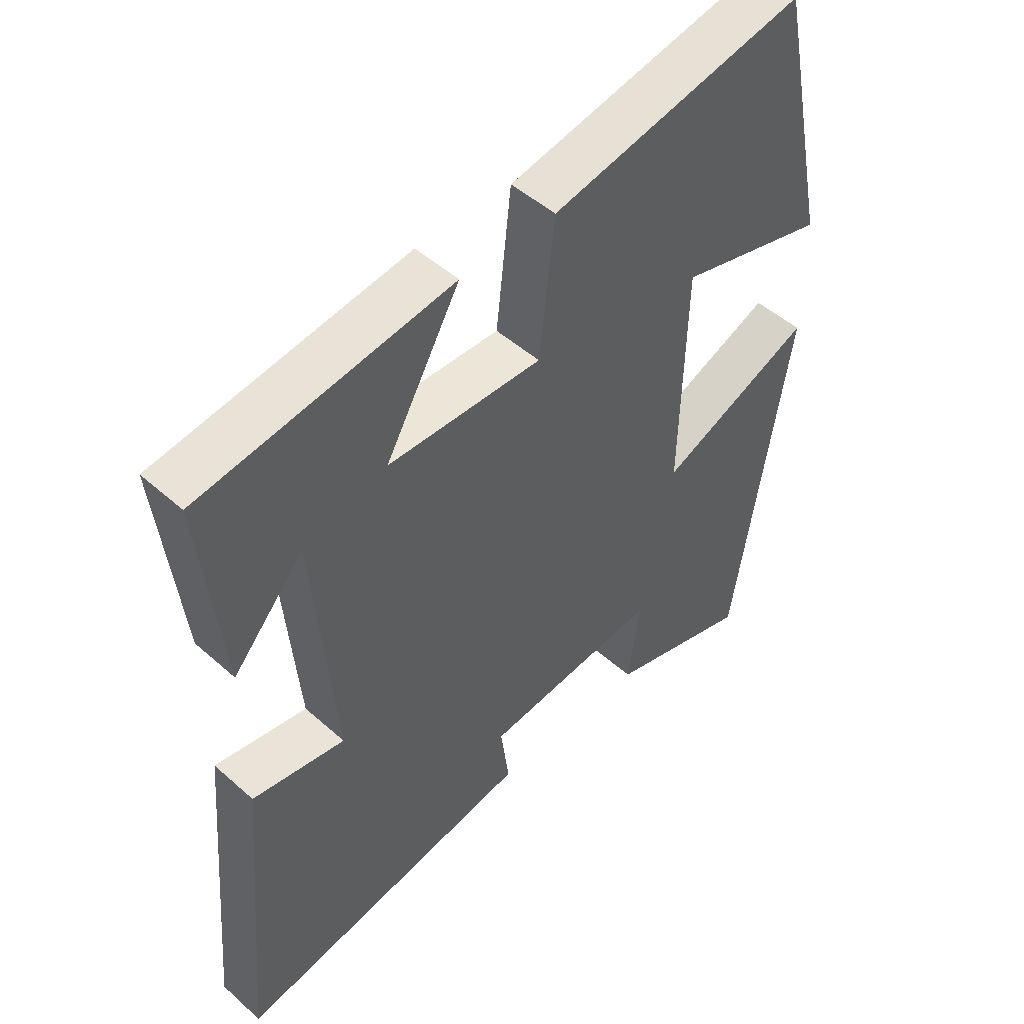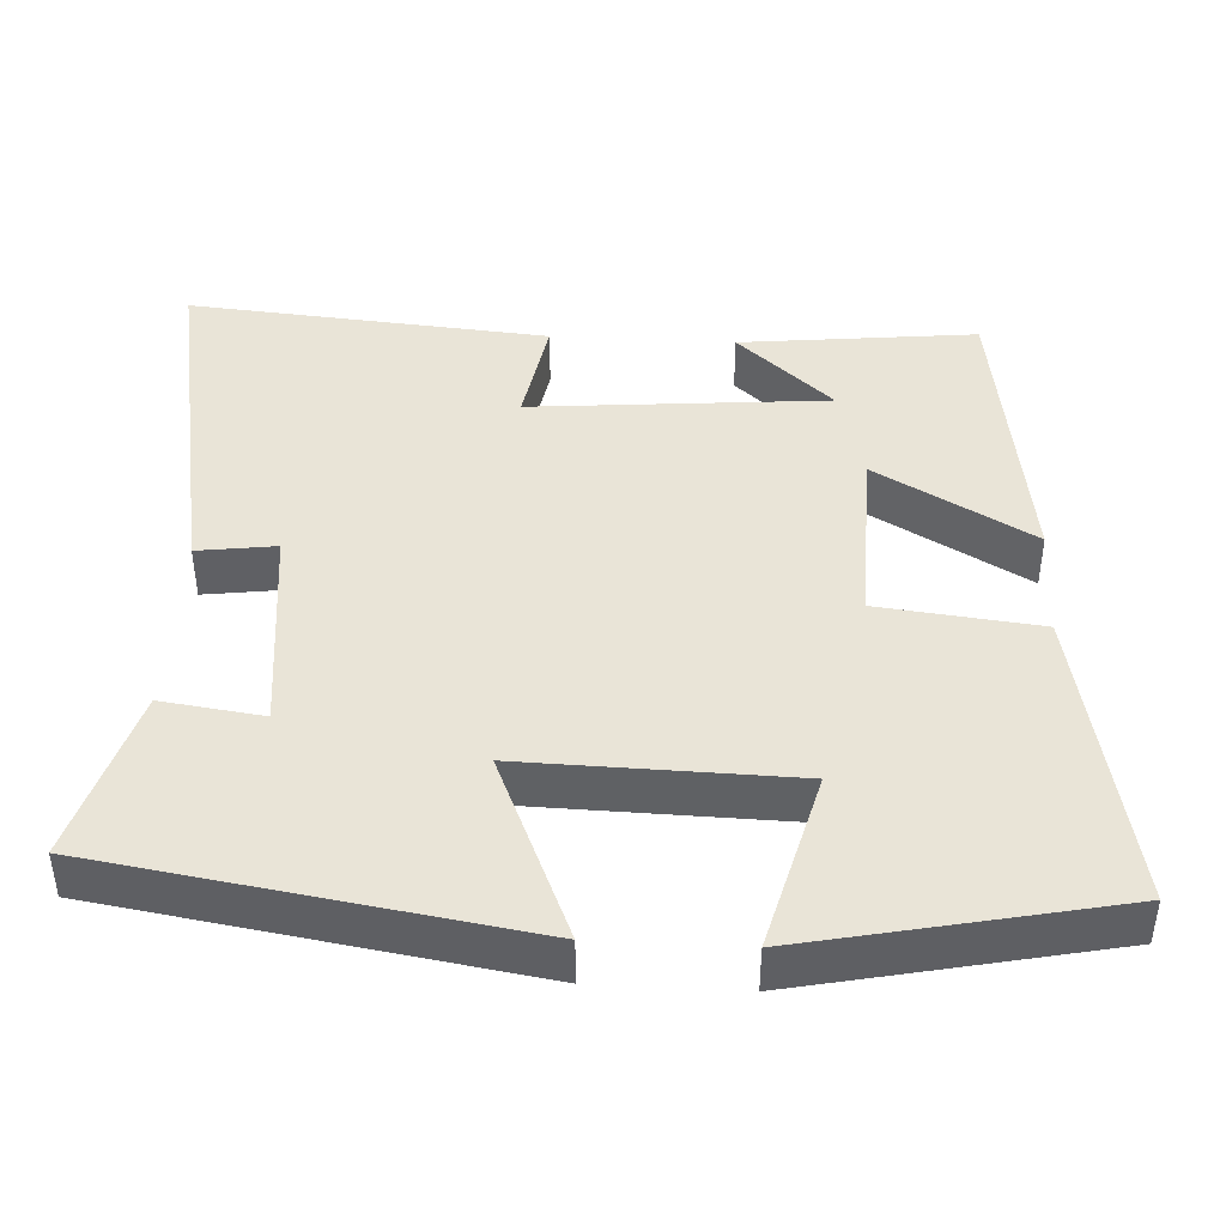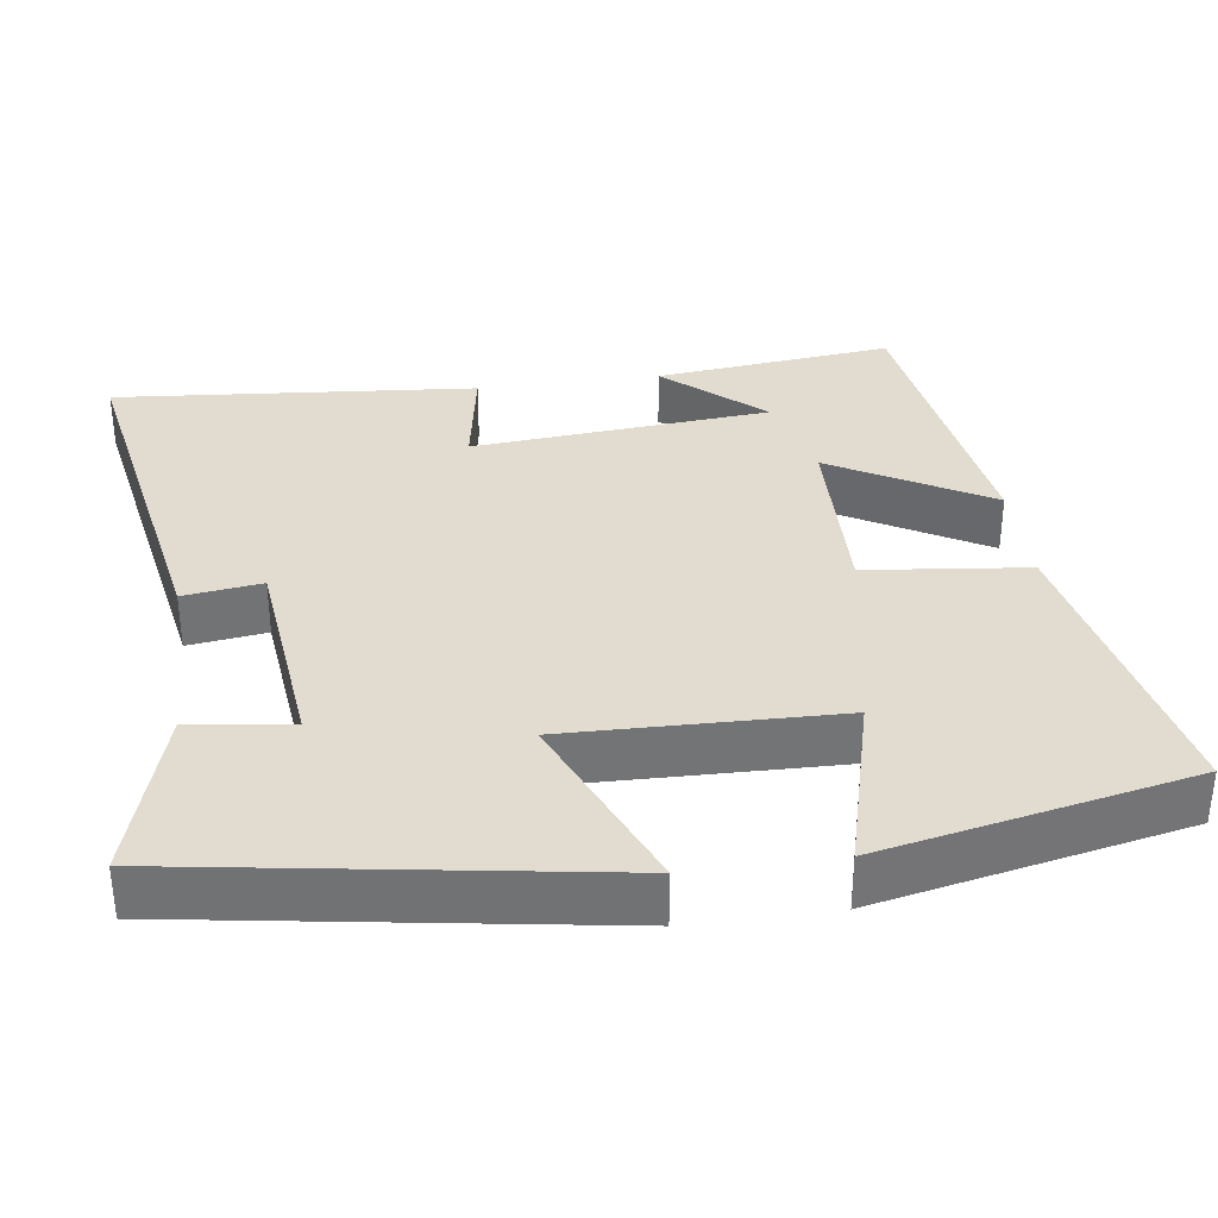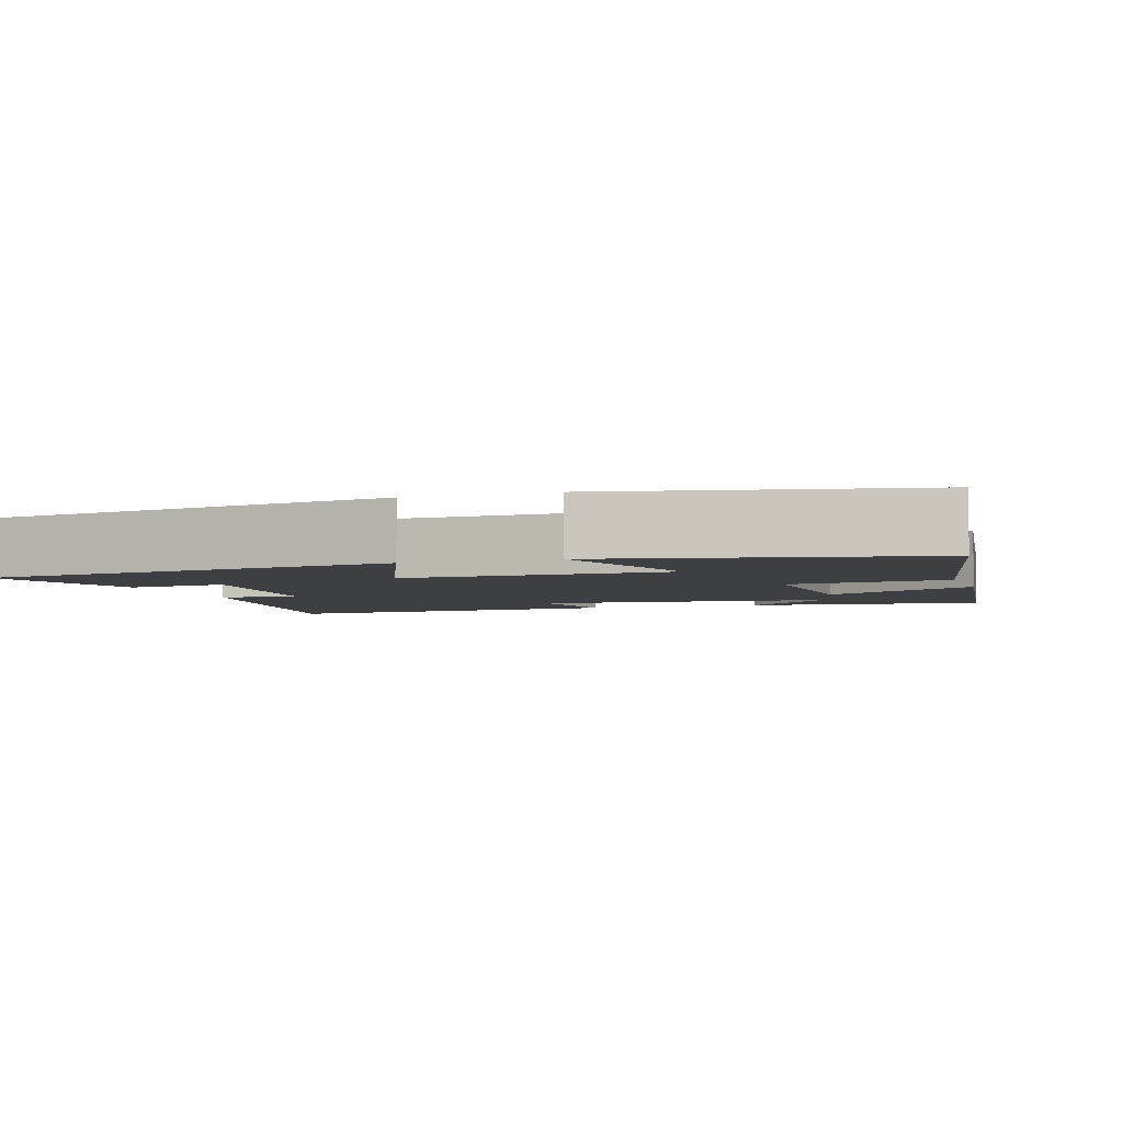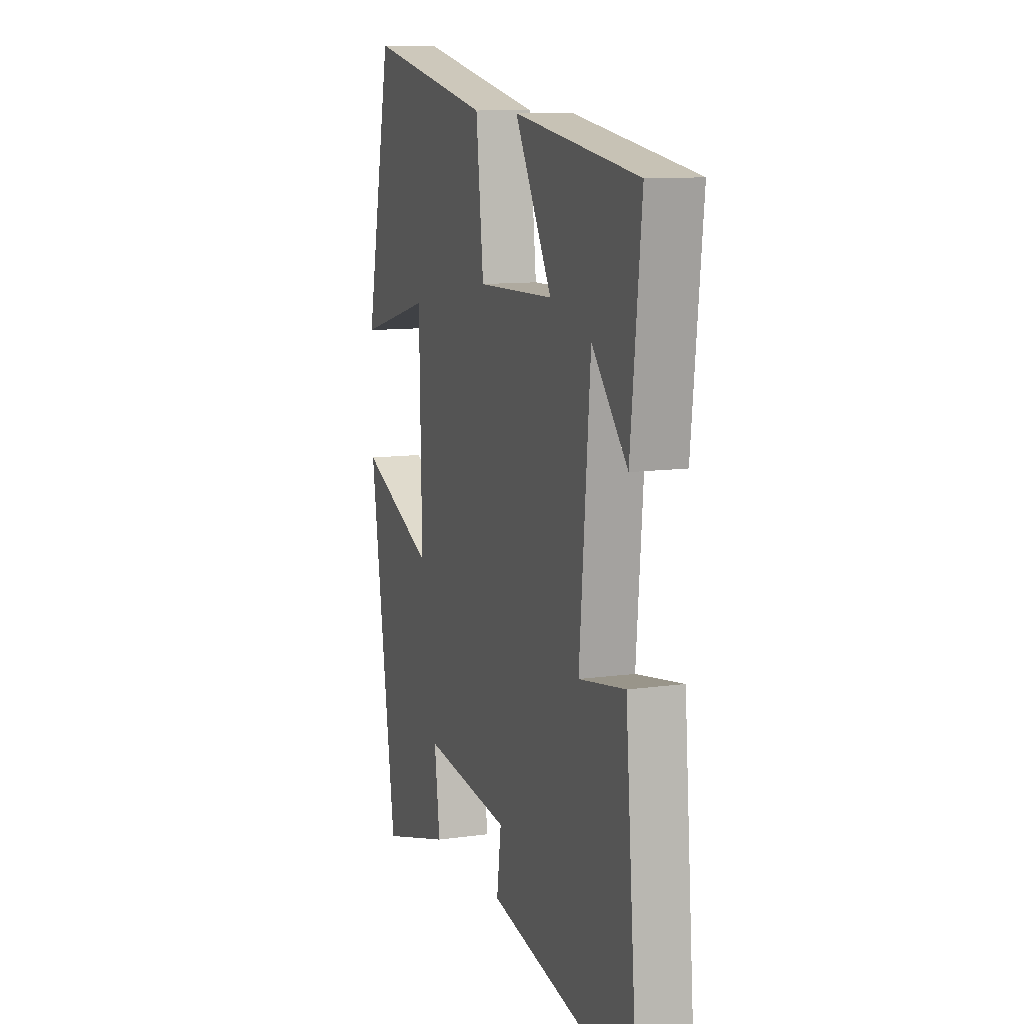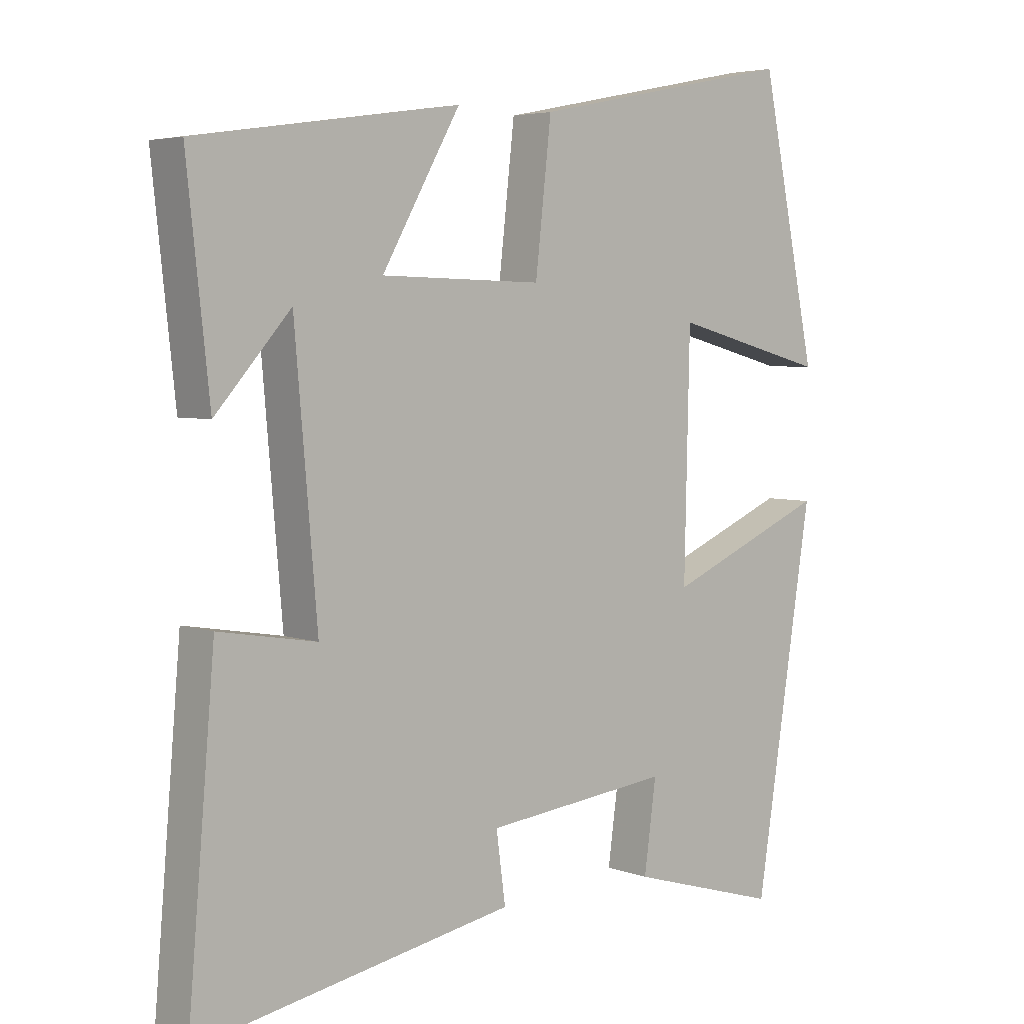
<metadata>
{"format":"obj","ext":"obj","renderer":"f3d","projection":"perspective","resolution":1024,"background":"white","views":[{"elev":48.6,"azim":134.7,"up":"+Z"},{"elev":43.1,"azim":-86.9,"up":"+Y"},{"elev":34.4,"azim":-97.8,"up":"+Y"},{"elev":-3.9,"azim":-71.4,"up":"+Y"},{"elev":10.8,"azim":70.8,"up":"+Z"},{"elev":4.6,"azim":138.7,"up":"+Z"}]}
</metadata>
<code>
v 0.541 0.07 -0.587
v 0.063 0.07 -0.5
v 0.077 0.07 -0.397
v -0.203 0.07 -0.367
v -0.185 0.07 -0.5
v -0.413 0.07 -0.567
v -0.5 0.07 -0.013
v -0.256 0.07 -0.117
v -0.264 0.07 0.237
v -0.5 0.07 0.175
v -0.415 0.07 0.581
v -0.013 0.07 0.5
v 0.011 0.07 0.287
v 0.255 0.07 0.293
v 0.137 0.07 0.5
v 0.534 0.07 0.442
v 0.5 0.07 0.129
v 0.387 0.07 0.256
v 0.353 0.07 -0.136
v 0.5 0.07 -0.111
v 0.541 0 -0.587
v 0.063 0 -0.5
v 0.077 0 -0.397
v -0.203 0 -0.367
v -0.185 0 -0.5
v -0.413 0 -0.567
v -0.5 0 -0.013
v -0.256 0 -0.117
v -0.264 0 0.237
v -0.5 0 0.175
v -0.415 0 0.581
v -0.013 0 0.5
v 0.011 0 0.287
v 0.255 0 0.293
v 0.137 0 0.5
v 0.534 0 0.442
v 0.5 0 0.129
v 0.387 0 0.256
v 0.353 0 -0.136
v 0.5 0 -0.111
f 1 2 3
f 20 1 3
f 19 20 3
f 18 19 3 4
f 16 17 18
f 14 15 16 18
f 13 14 18 4
f 12 13 4
f 9 10 11 12
f 8 9 12 4
f 6 7 8
f 5 6 8
f 4 5 8
f 23 22 21
f 23 21 40
f 23 40 39
f 24 23 39 38
f 38 37 36
f 38 36 35 34
f 24 38 34 33
f 24 33 32
f 32 31 30 29
f 24 32 29 28
f 28 27 26
f 28 26 25
f 28 25 24
f 1 21 22 2
f 2 22 23 3
f 3 23 24 4
f 4 24 25 5
f 5 25 26 6
f 6 26 27 7
f 7 27 28 8
f 8 28 29 9
f 9 29 30 10
f 10 30 31 11
f 11 31 32 12
f 12 32 33 13
f 13 33 34 14
f 14 34 35 15
f 15 35 36 16
f 16 36 37 17
f 17 37 38 18
f 18 38 39 19
f 19 39 40 20
f 20 40 21 1

</code>
